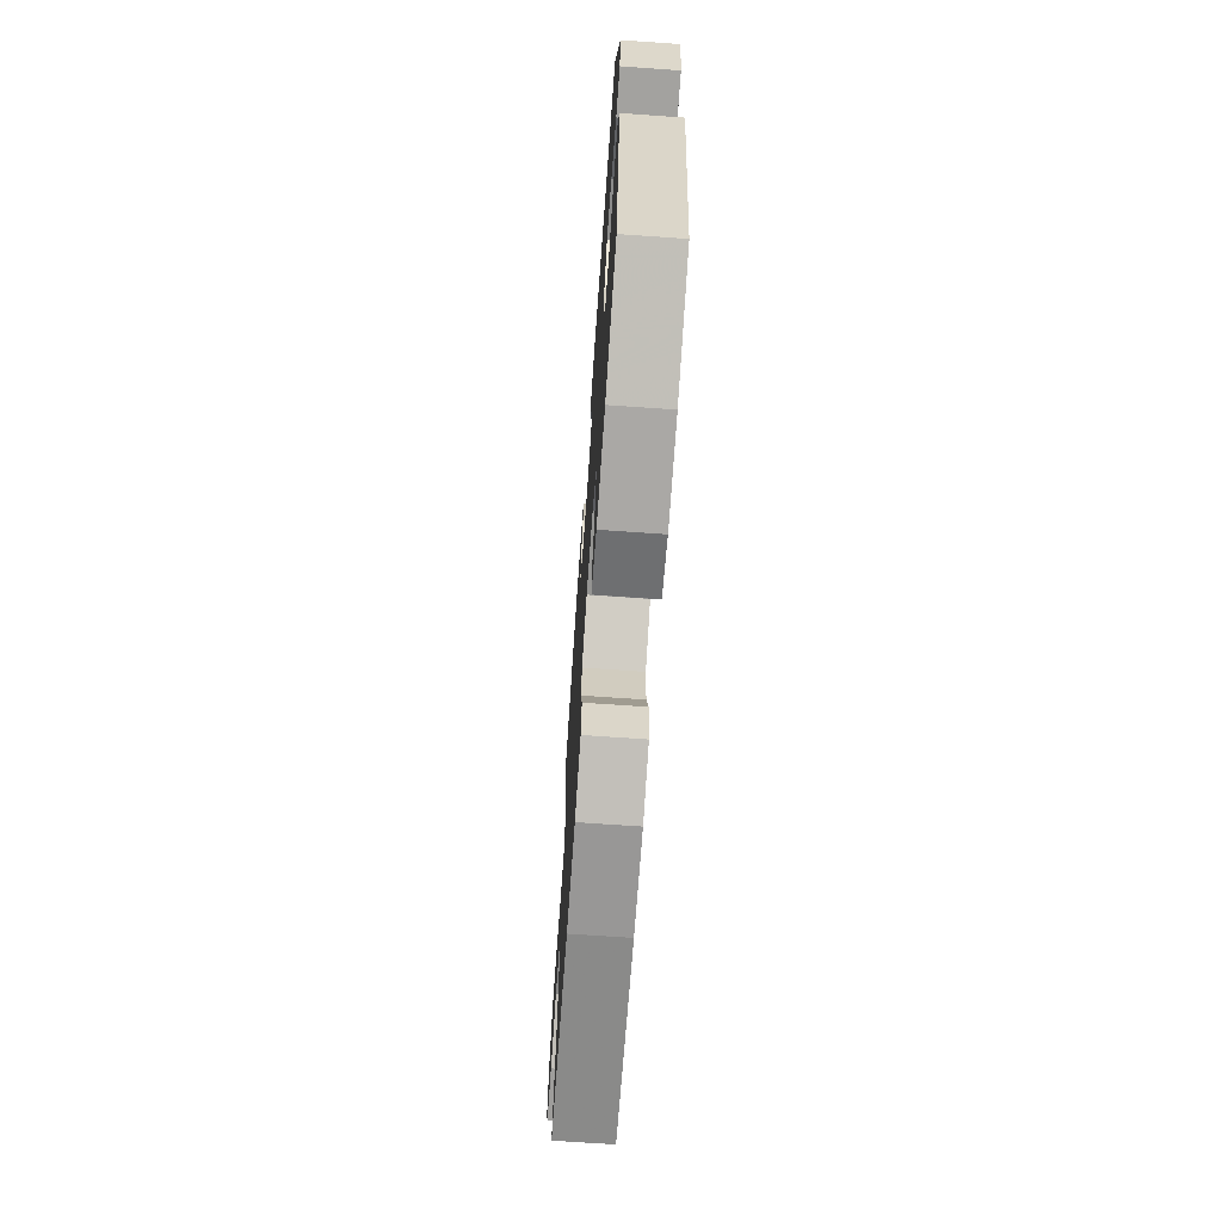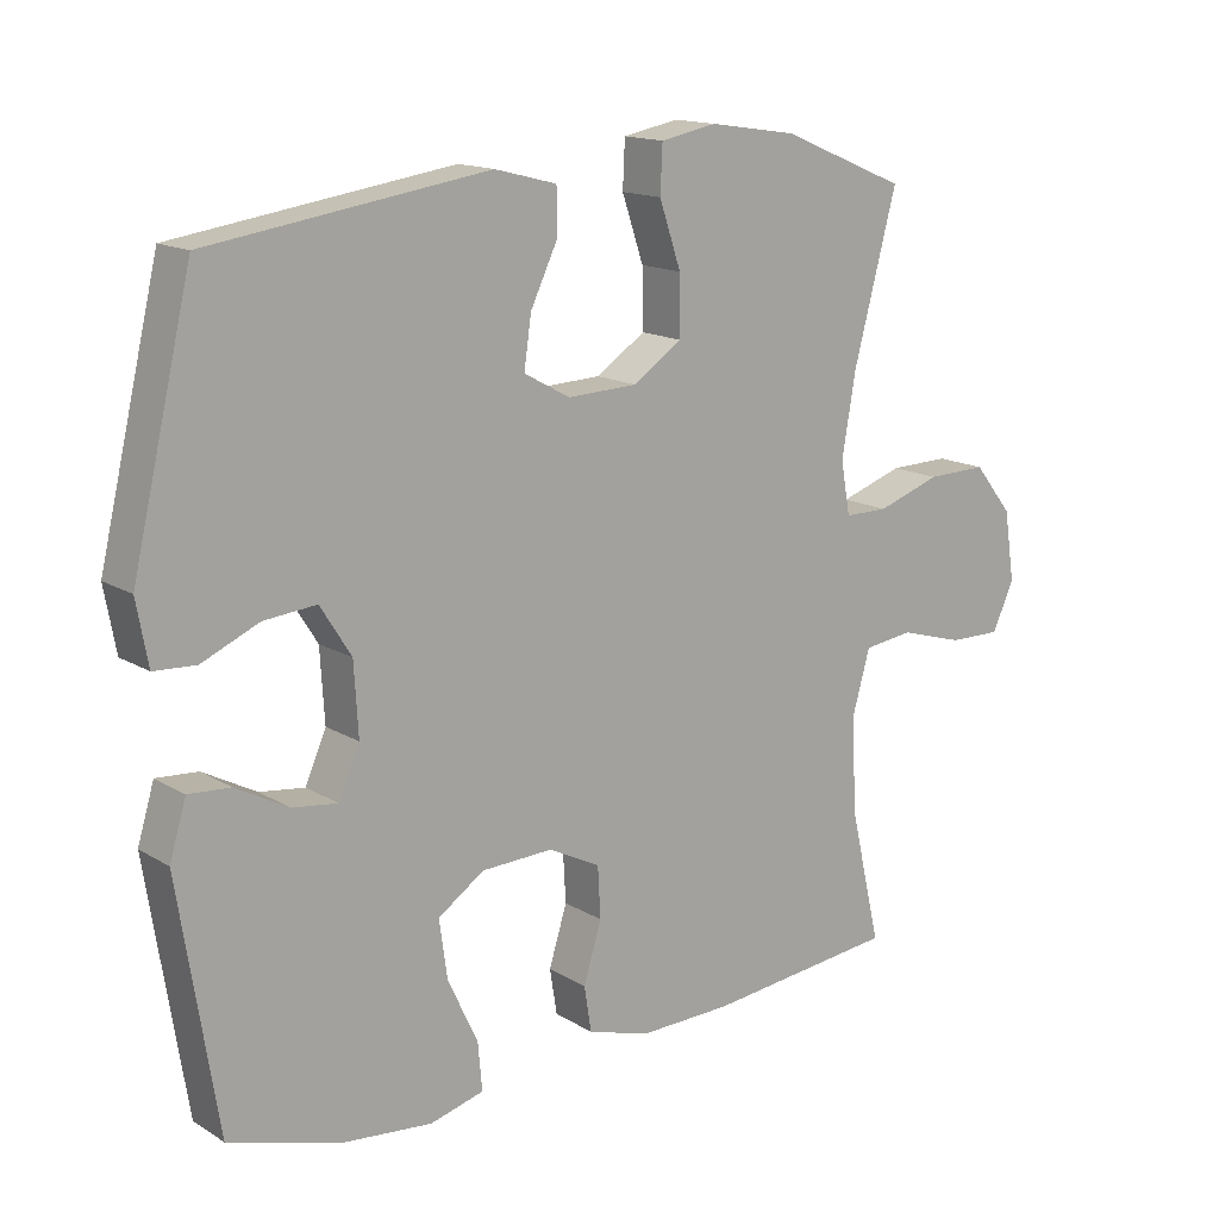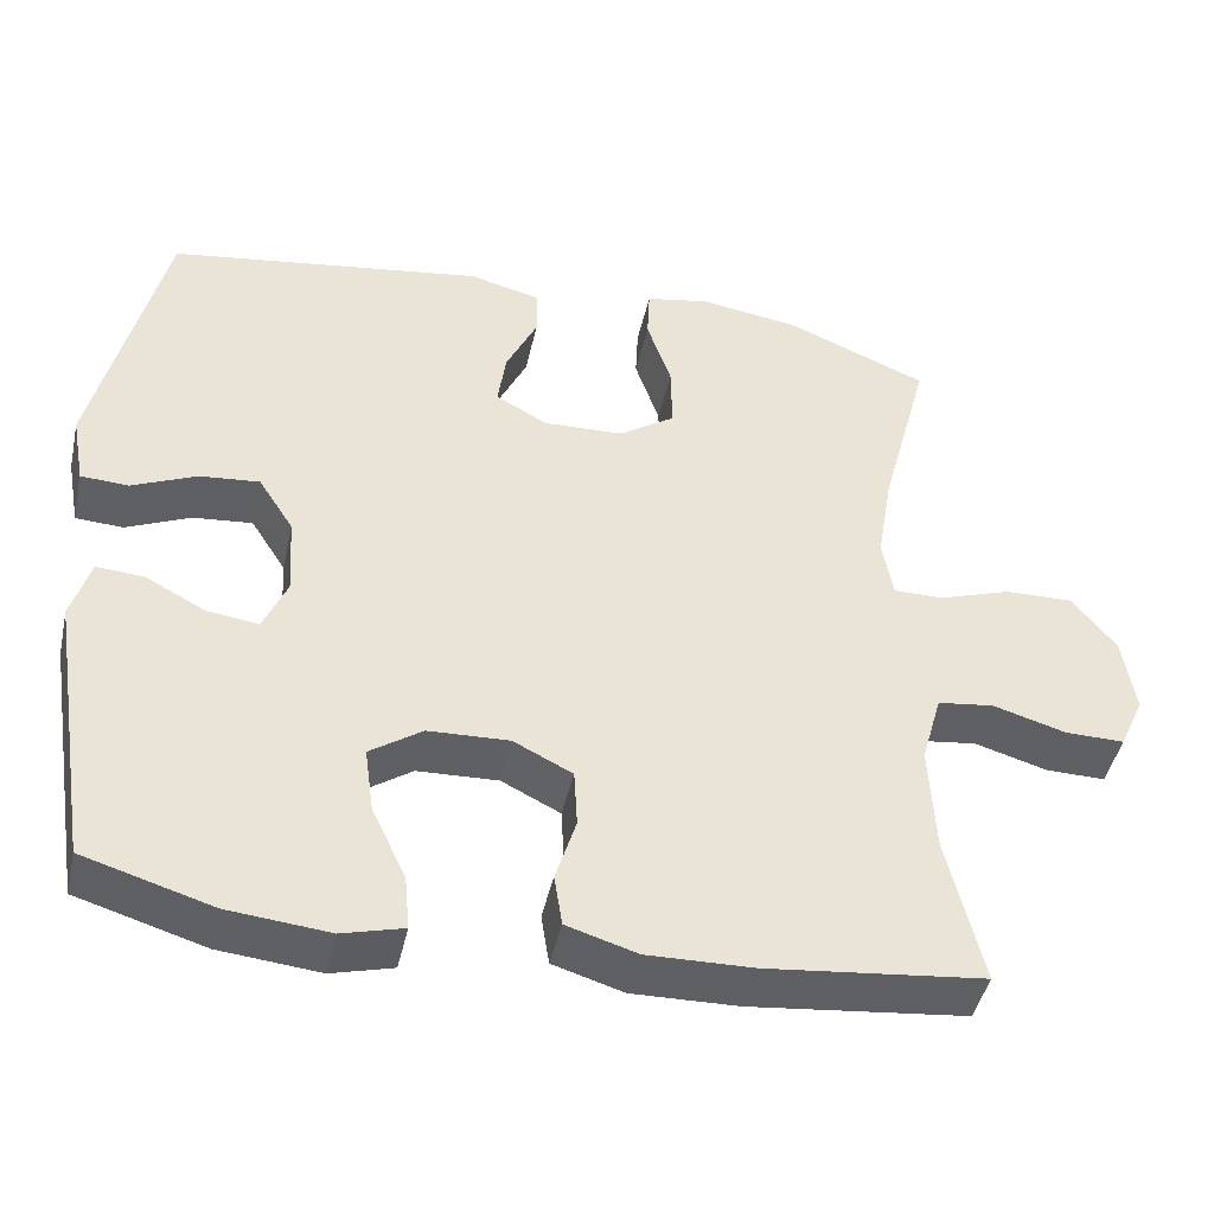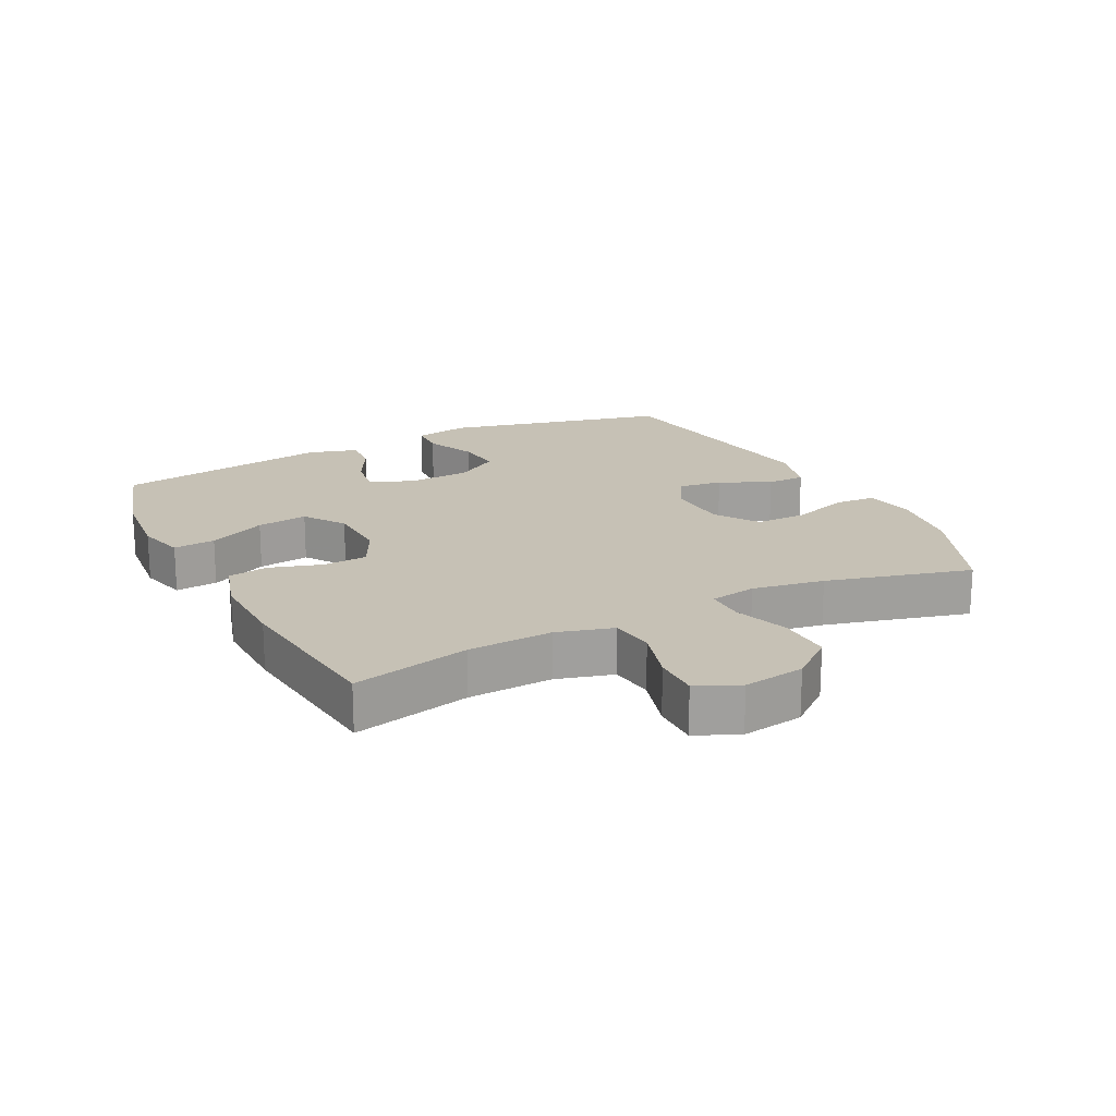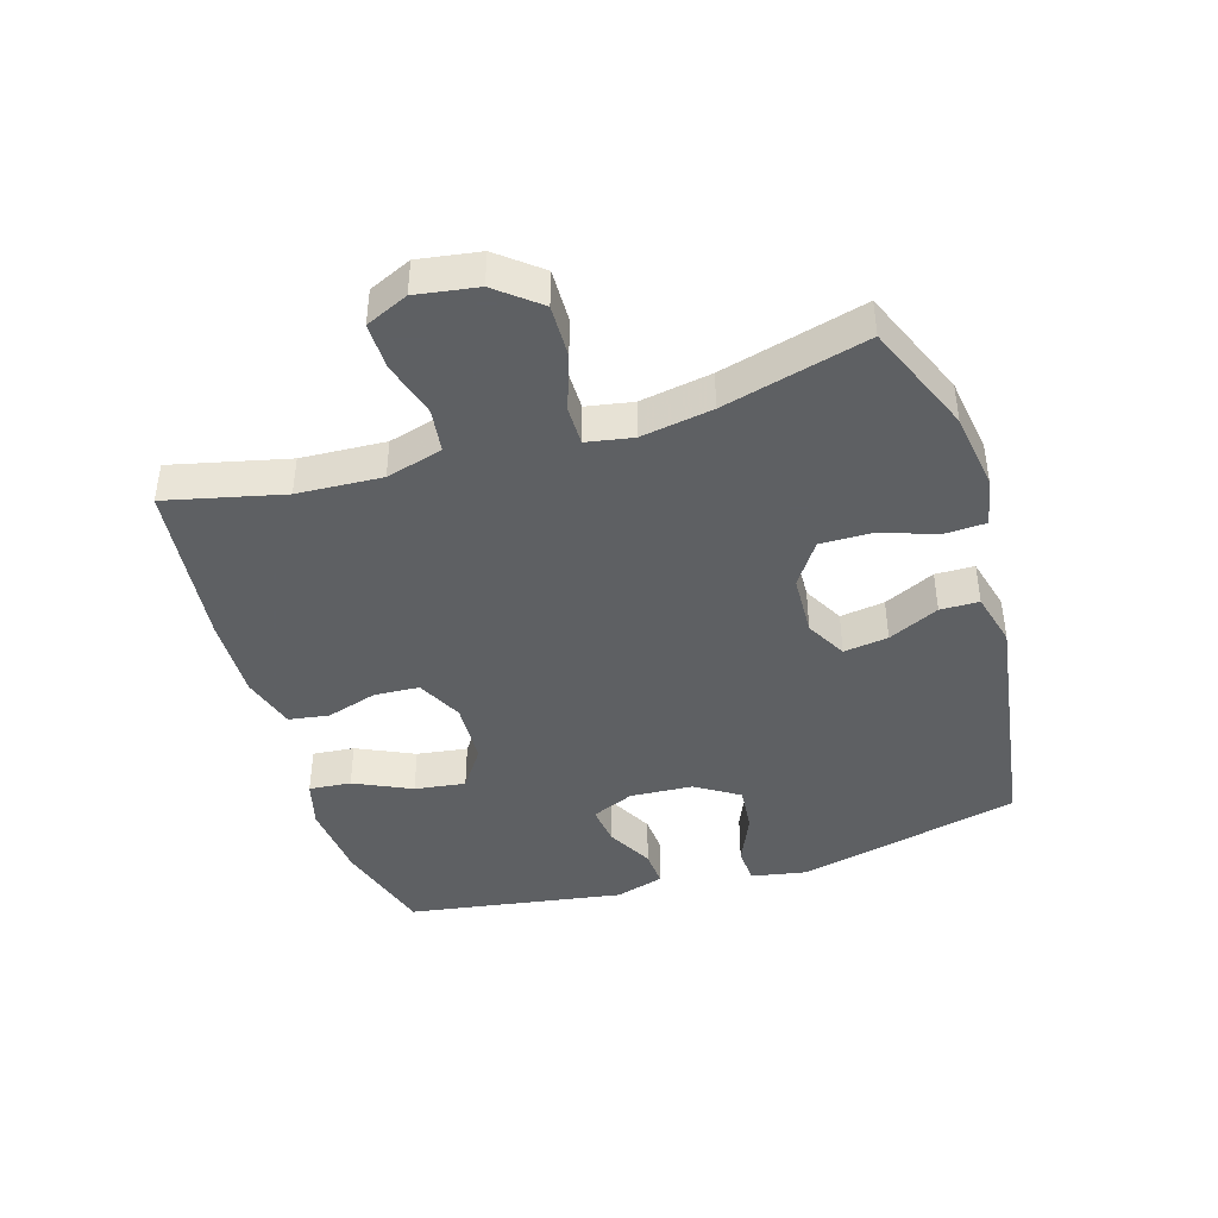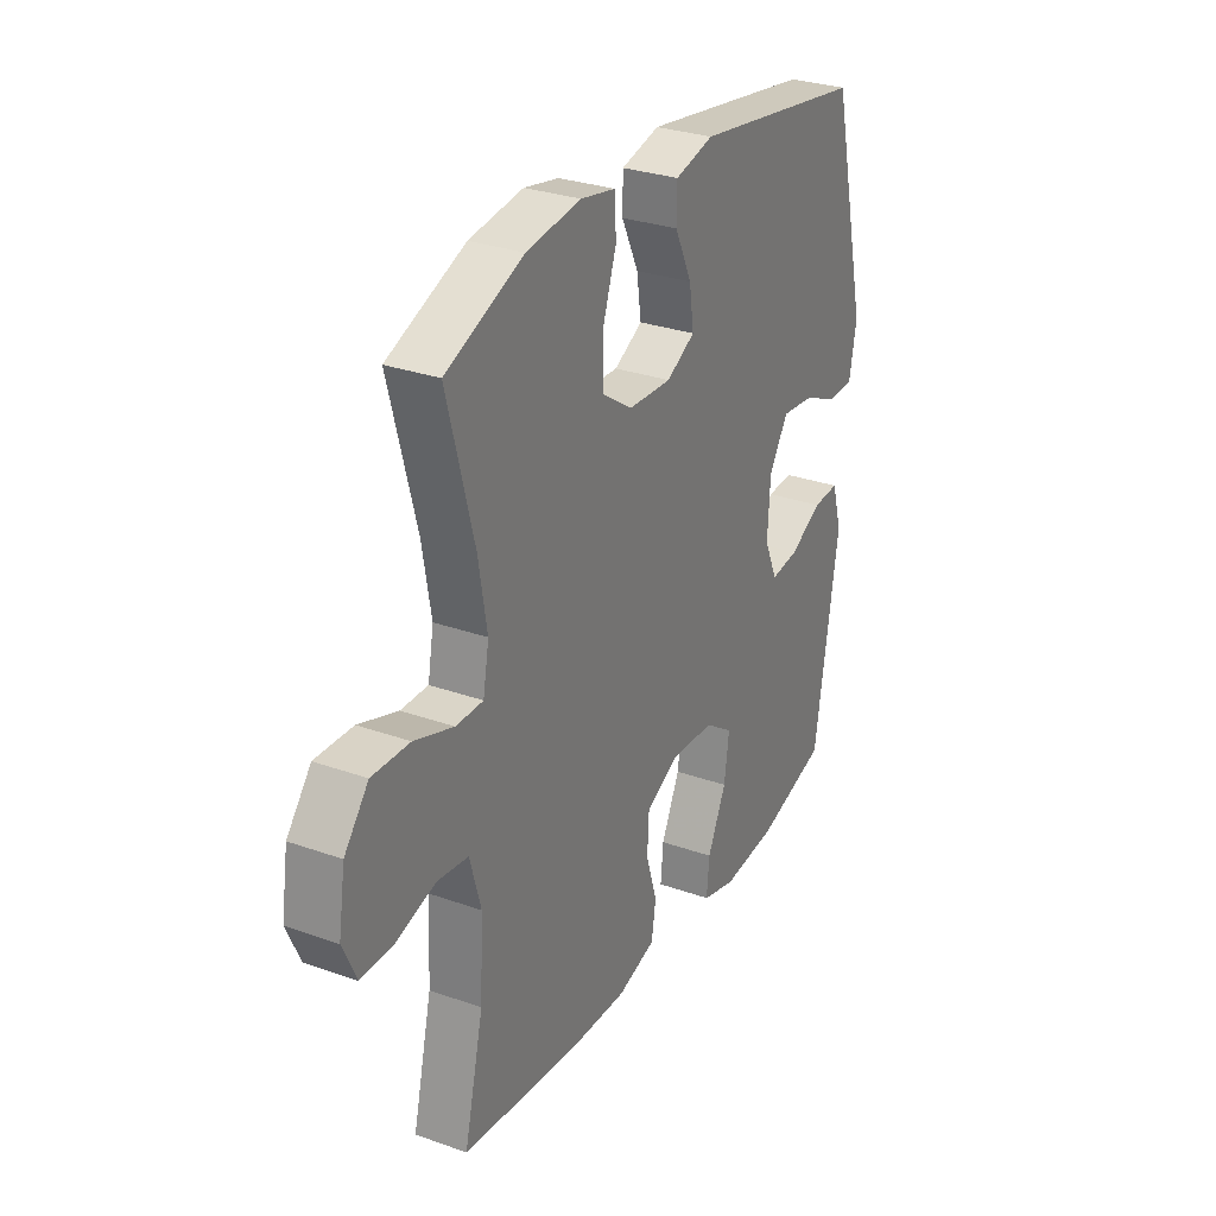
<metadata>
{"format":"obj","ext":"obj","renderer":"f3d","projection":"perspective","resolution":1024,"background":"white","views":[{"elev":-69.6,"azim":86.0,"up":"+Z"},{"elev":14.9,"azim":141.8,"up":"+Z"},{"elev":-44.6,"azim":167.5,"up":"+Z"},{"elev":18.8,"azim":-116.9,"up":"+Y"},{"elev":-42.7,"azim":-73.0,"up":"+Y"},{"elev":29.4,"azim":-62.2,"up":"+Z"}]}
</metadata>
<code>
v 0.5 0.07 0.5
v 0.583 0.07 0.148
v 0.567 0.07 0.061
v 0.509 0.07 0.058
v 0.43 0.07 0.093
v 0.357 0.07 0.1
v 0.314 0.07 0.032
v 0.308 0.07 -0.067
v 0.337 0.07 -0.134
v 0.4 0.07 -0.126
v 0.473 0.07 -0.087
v 0.531 0.07 -0.083
v 0.554 0.07 -0.16
v 0.5 0.07 -0.5
v 0.343 0.07 -0.547
v 0.22 0.07 -0.559
v 0.145 0.07 -0.539
v 0.151 0.07 -0.473
v 0.193 0.07 -0.383
v 0.204 0.07 -0.303
v 0.14 0.07 -0.259
v 0.041 0.07 -0.255
v -0.031 0.07 -0.291
v -0.035 0.07 -0.362
v -0.01 0.07 -0.443
v -0.02 0.07 -0.506
v -0.106 0.07 -0.532
v -0.235 0.07 -0.529
v -0.5 0.07 -0.5
v -0.457 0.07 -0.316
v -0.45 0.07 -0.183
v -0.475 0.07 -0.094
v -0.544 0.07 -0.085
v -0.633 0.07 -0.111
v -0.706 0.07 -0.112
v -0.736 0.07 -0.045
v -0.721 0.07 0.052
v -0.667 0.07 0.119
v -0.583 0.07 0.117
v -0.495 0.07 0.087
v -0.434 0.07 0.087
v -0.421 0.07 0.16
v -0.44 0.07 0.273
v -0.5 0.07 0.5
v -0.326 0.07 0.572
v -0.205 0.07 0.59
v -0.127 0.07 0.575
v -0.124 0.07 0.51
v -0.154 0.07 0.421
v -0.155 0.07 0.34
v -0.087 0.07 0.294
v 0.01 0.07 0.29
v 0.074 0.07 0.325
v 0.064 0.07 0.395
v 0.026 0.07 0.475
v 0.027 0.07 0.536
v 0.113 0.07 0.558
v 0.5 0 0.5
v 0.583 0 0.148
v 0.567 0 0.061
v 0.509 0 0.058
v 0.43 0 0.093
v 0.357 0 0.1
v 0.314 0 0.032
v 0.308 0 -0.067
v 0.337 0 -0.134
v 0.4 0 -0.126
v 0.473 0 -0.087
v 0.531 0 -0.083
v 0.554 0 -0.16
v 0.5 0 -0.5
v 0.343 0 -0.547
v 0.22 0 -0.559
v 0.145 0 -0.539
v 0.151 0 -0.473
v 0.193 0 -0.383
v 0.204 0 -0.303
v 0.14 0 -0.259
v 0.041 0 -0.255
v -0.031 0 -0.291
v -0.035 0 -0.362
v -0.01 0 -0.443
v -0.02 0 -0.506
v -0.106 0 -0.532
v -0.235 0 -0.529
v -0.5 0 -0.5
v -0.457 0 -0.316
v -0.45 0 -0.183
v -0.475 0 -0.094
v -0.544 0 -0.085
v -0.633 0 -0.111
v -0.706 0 -0.112
v -0.736 0 -0.045
v -0.721 0 0.052
v -0.667 0 0.119
v -0.583 0 0.117
v -0.495 0 0.087
v -0.434 0 0.087
v -0.421 0 0.16
v -0.44 0 0.273
v -0.5 0 0.5
v -0.326 0 0.572
v -0.205 0 0.59
v -0.127 0 0.575
v -0.124 0 0.51
v -0.154 0 0.421
v -0.155 0 0.34
v -0.087 0 0.294
v 0.01 0 0.29
v 0.074 0 0.325
v 0.064 0 0.395
v 0.026 0 0.475
v 0.027 0 0.536
v 0.113 0 0.558
f 3 4 5
f 2 3 5
f 1 2 5
f 57 1 5
f 56 57 5
f 55 56 5
f 54 55 5
f 53 54 5 6
f 52 53 6 7
f 51 52 7 8
f 50 51 8 9
f 47 48 49
f 46 47 49
f 45 46 49
f 44 45 49
f 43 44 49
f 42 43 49 50
f 41 42 50 9
f 38 39 40
f 37 38 40
f 36 37 40
f 35 36 40
f 34 35 40
f 33 34 40
f 40 41 9
f 33 40 9
f 32 33 9
f 28 29 30
f 27 28 30
f 26 27 30
f 25 26 30
f 24 25 30
f 23 24 30 31
f 22 23 31 32
f 17 18 19
f 16 17 19
f 15 16 19
f 14 15 19
f 13 14 19
f 12 13 19
f 11 12 19
f 10 11 19
f 9 10 19 20
f 21 22 32 9
f 9 20 21
f 62 61 60
f 62 60 59
f 62 59 58
f 62 58 114
f 62 114 113
f 62 113 112
f 62 112 111
f 63 62 111 110
f 64 63 110 109
f 65 64 109 108
f 66 65 108 107
f 106 105 104
f 106 104 103
f 106 103 102
f 106 102 101
f 106 101 100
f 107 106 100 99
f 66 107 99 98
f 97 96 95
f 97 95 94
f 97 94 93
f 97 93 92
f 97 92 91
f 97 91 90
f 66 98 97
f 66 97 90
f 66 90 89
f 87 86 85
f 87 85 84
f 87 84 83
f 87 83 82
f 87 82 81
f 88 87 81 80
f 89 88 80 79
f 76 75 74
f 76 74 73
f 76 73 72
f 76 72 71
f 76 71 70
f 76 70 69
f 76 69 68
f 76 68 67
f 77 76 67 66
f 66 89 79 78
f 78 77 66
f 1 58 59 2
f 2 59 60 3
f 3 60 61 4
f 4 61 62 5
f 5 62 63 6
f 6 63 64 7
f 7 64 65 8
f 8 65 66 9
f 9 66 67 10
f 10 67 68 11
f 11 68 69 12
f 12 69 70 13
f 13 70 71 14
f 14 71 72 15
f 15 72 73 16
f 16 73 74 17
f 17 74 75 18
f 18 75 76 19
f 19 76 77 20
f 20 77 78 21
f 21 78 79 22
f 22 79 80 23
f 23 80 81 24
f 24 81 82 25
f 25 82 83 26
f 26 83 84 27
f 27 84 85 28
f 28 85 86 29
f 29 86 87 30
f 30 87 88 31
f 31 88 89 32
f 32 89 90 33
f 33 90 91 34
f 34 91 92 35
f 35 92 93 36
f 36 93 94 37
f 37 94 95 38
f 38 95 96 39
f 39 96 97 40
f 40 97 98 41
f 41 98 99 42
f 42 99 100 43
f 43 100 101 44
f 44 101 102 45
f 45 102 103 46
f 46 103 104 47
f 47 104 105 48
f 48 105 106 49
f 49 106 107 50
f 50 107 108 51
f 51 108 109 52
f 52 109 110 53
f 53 110 111 54
f 54 111 112 55
f 55 112 113 56
f 56 113 114 57
f 57 114 58 1

</code>
